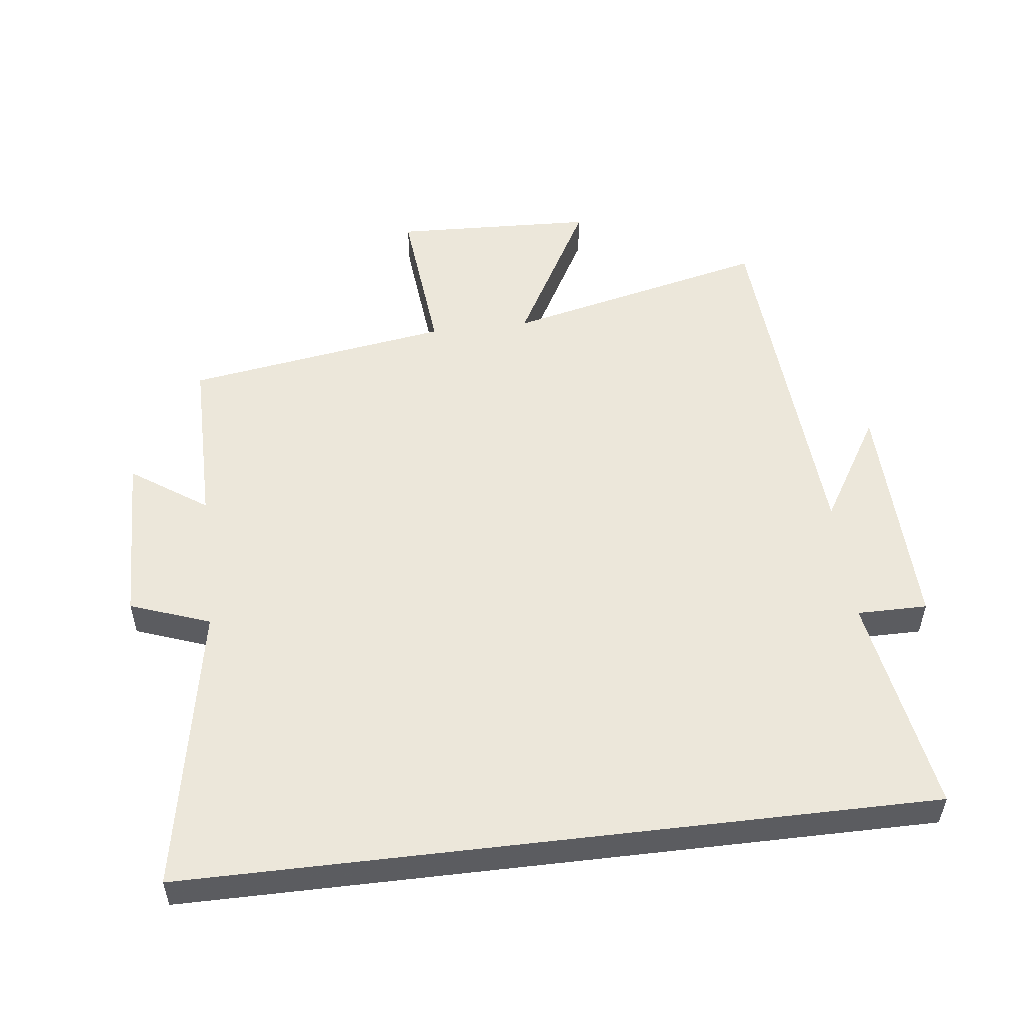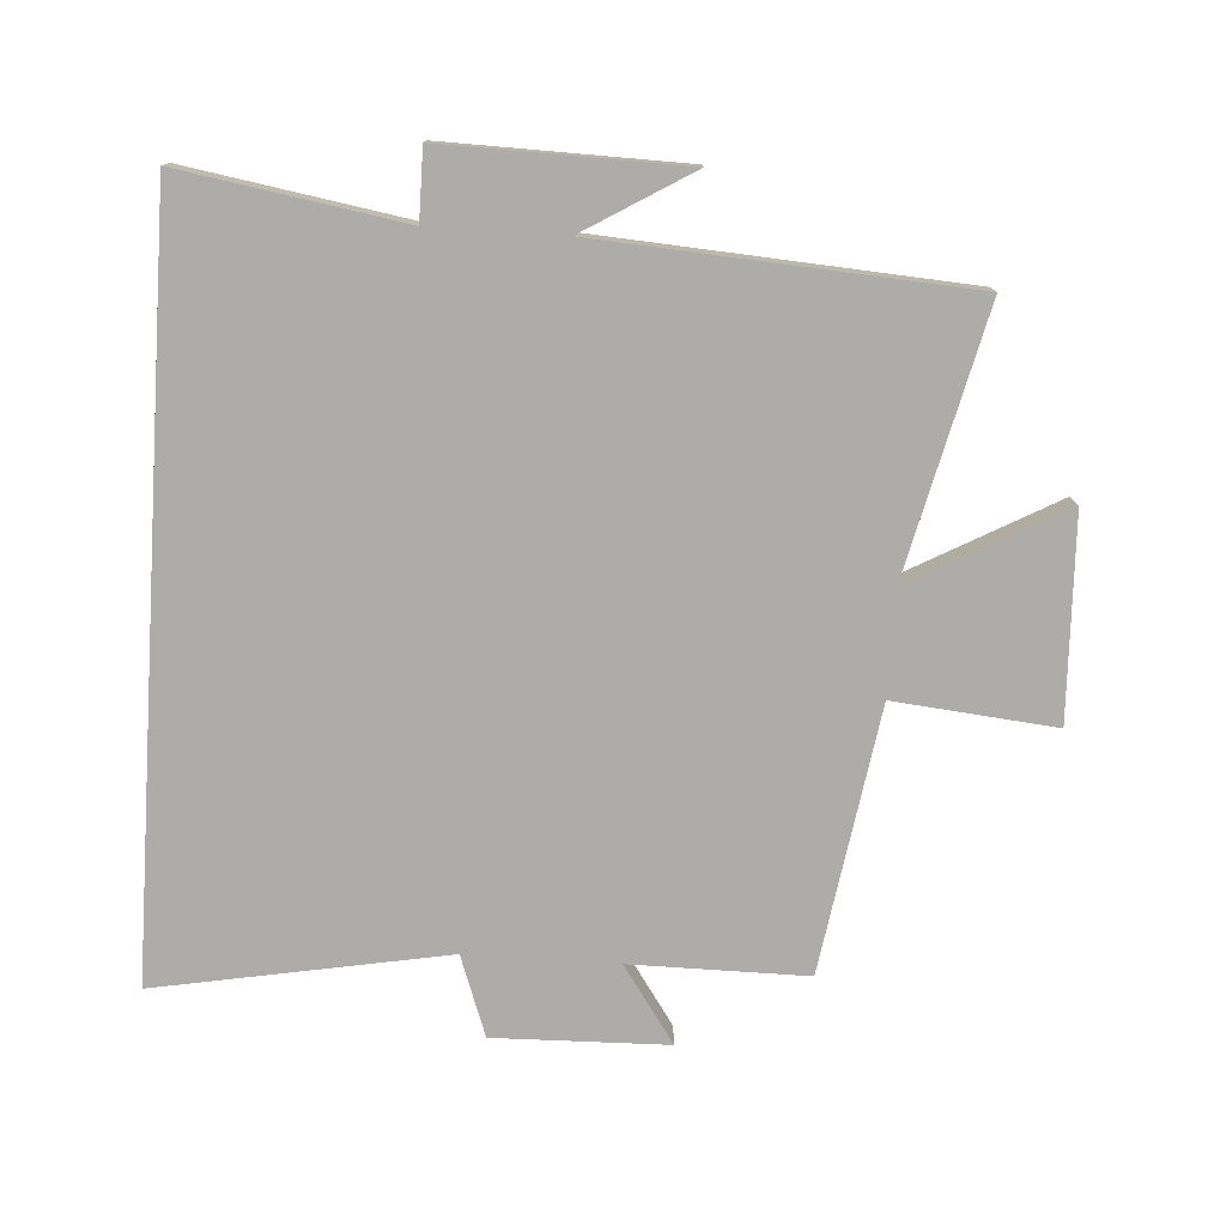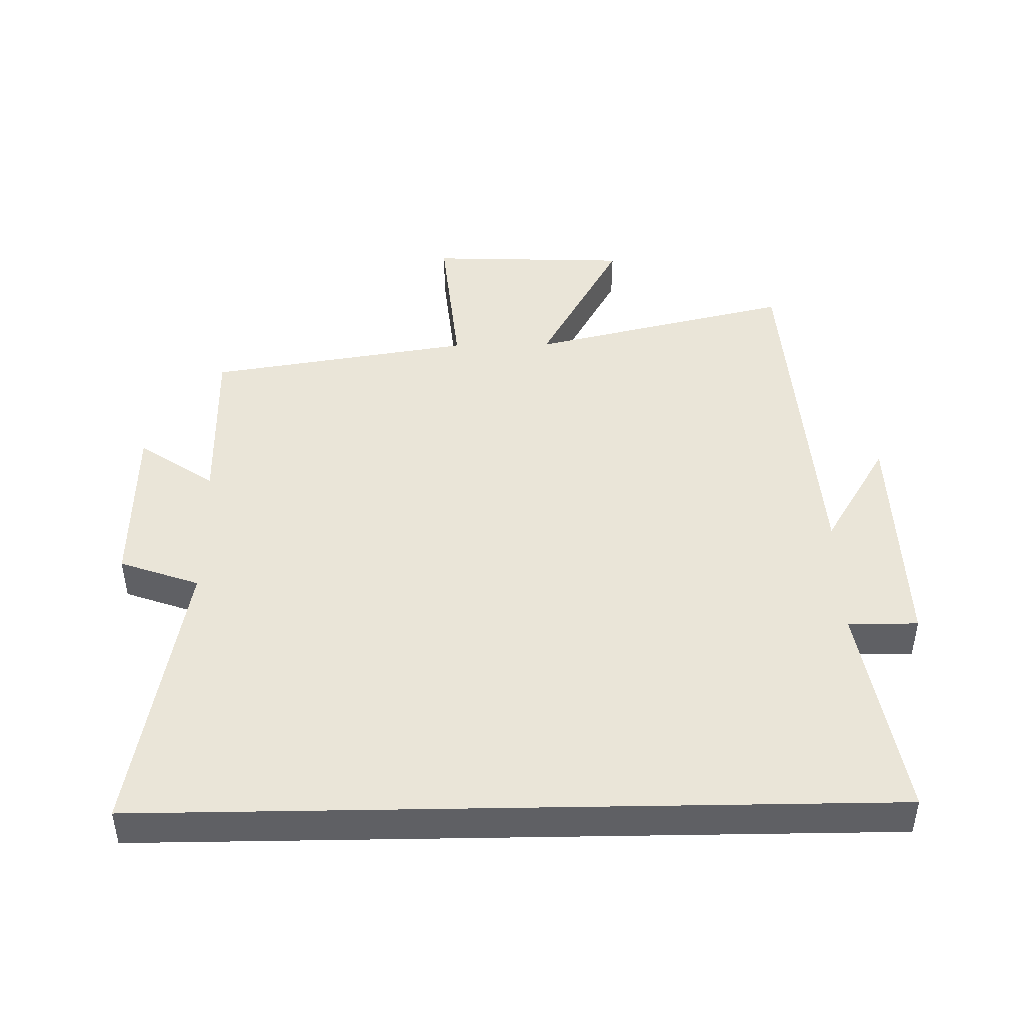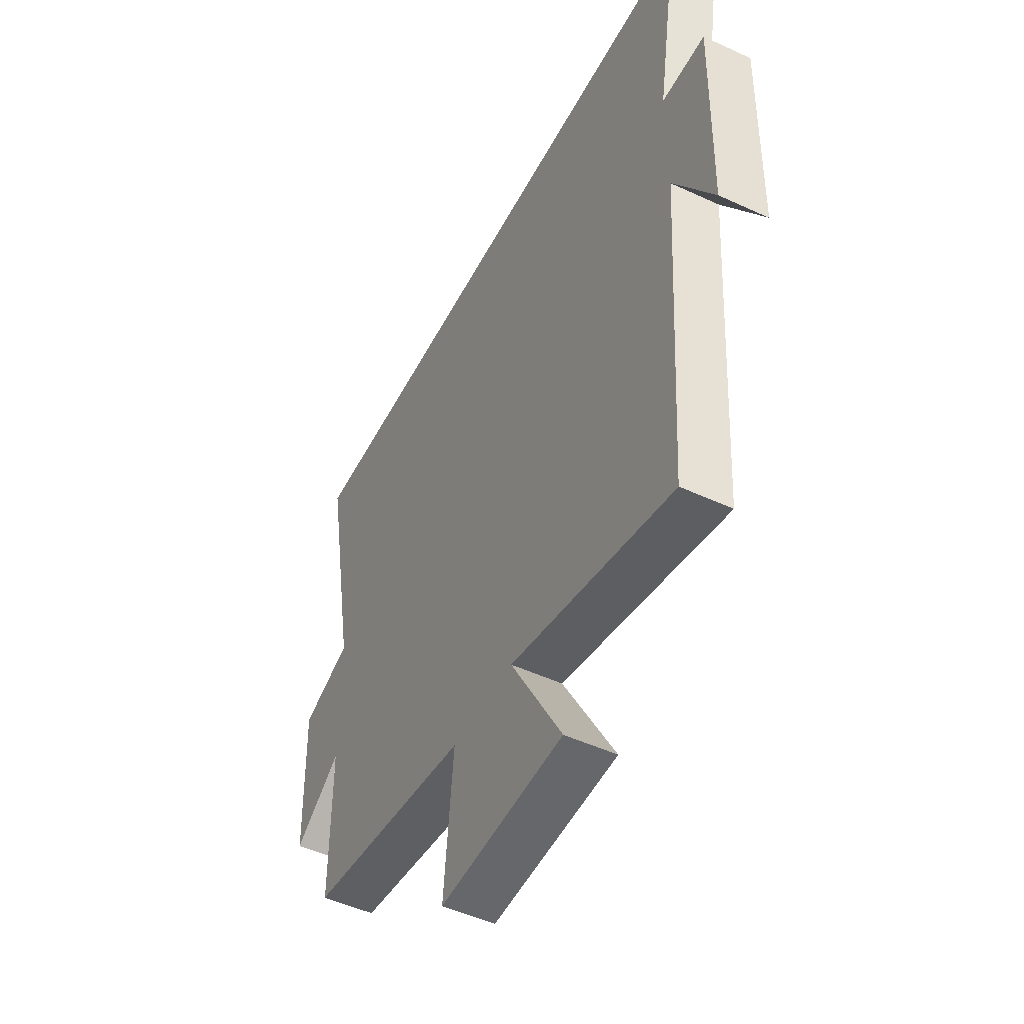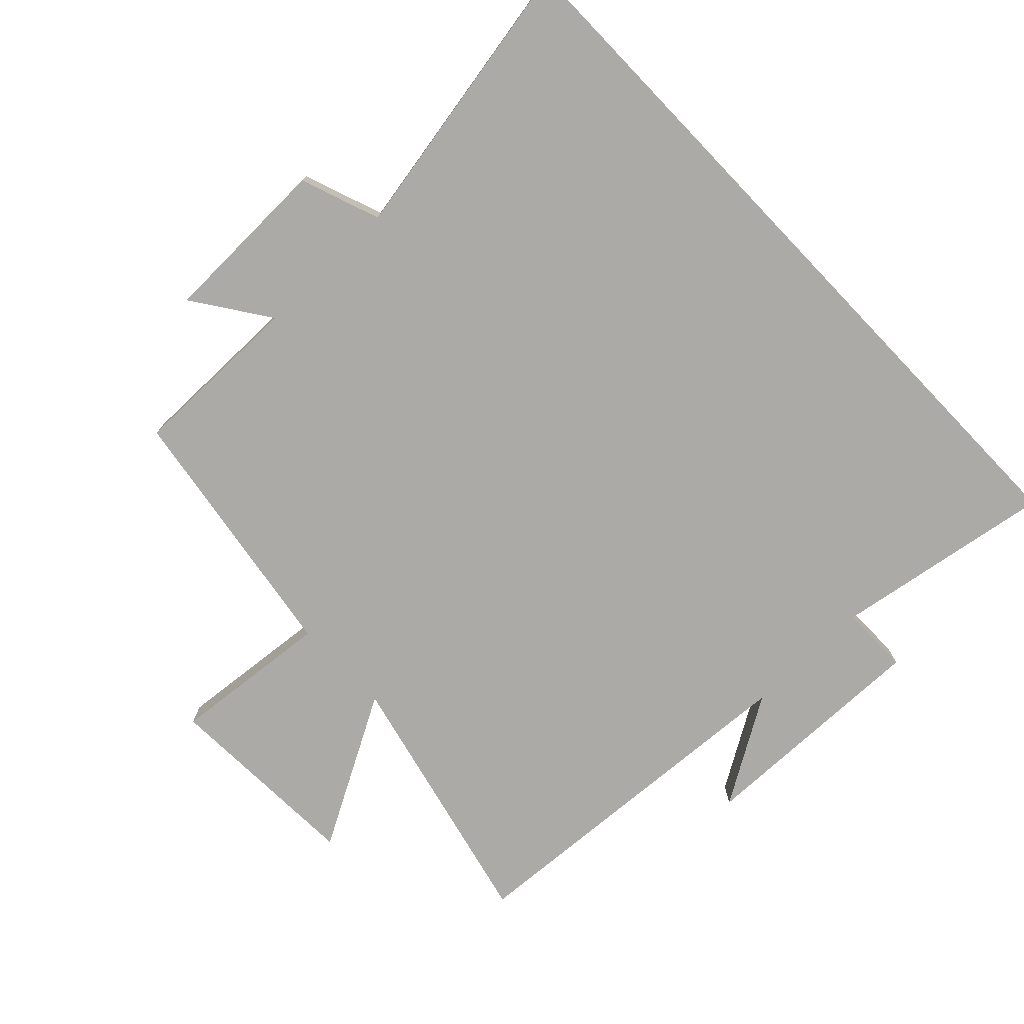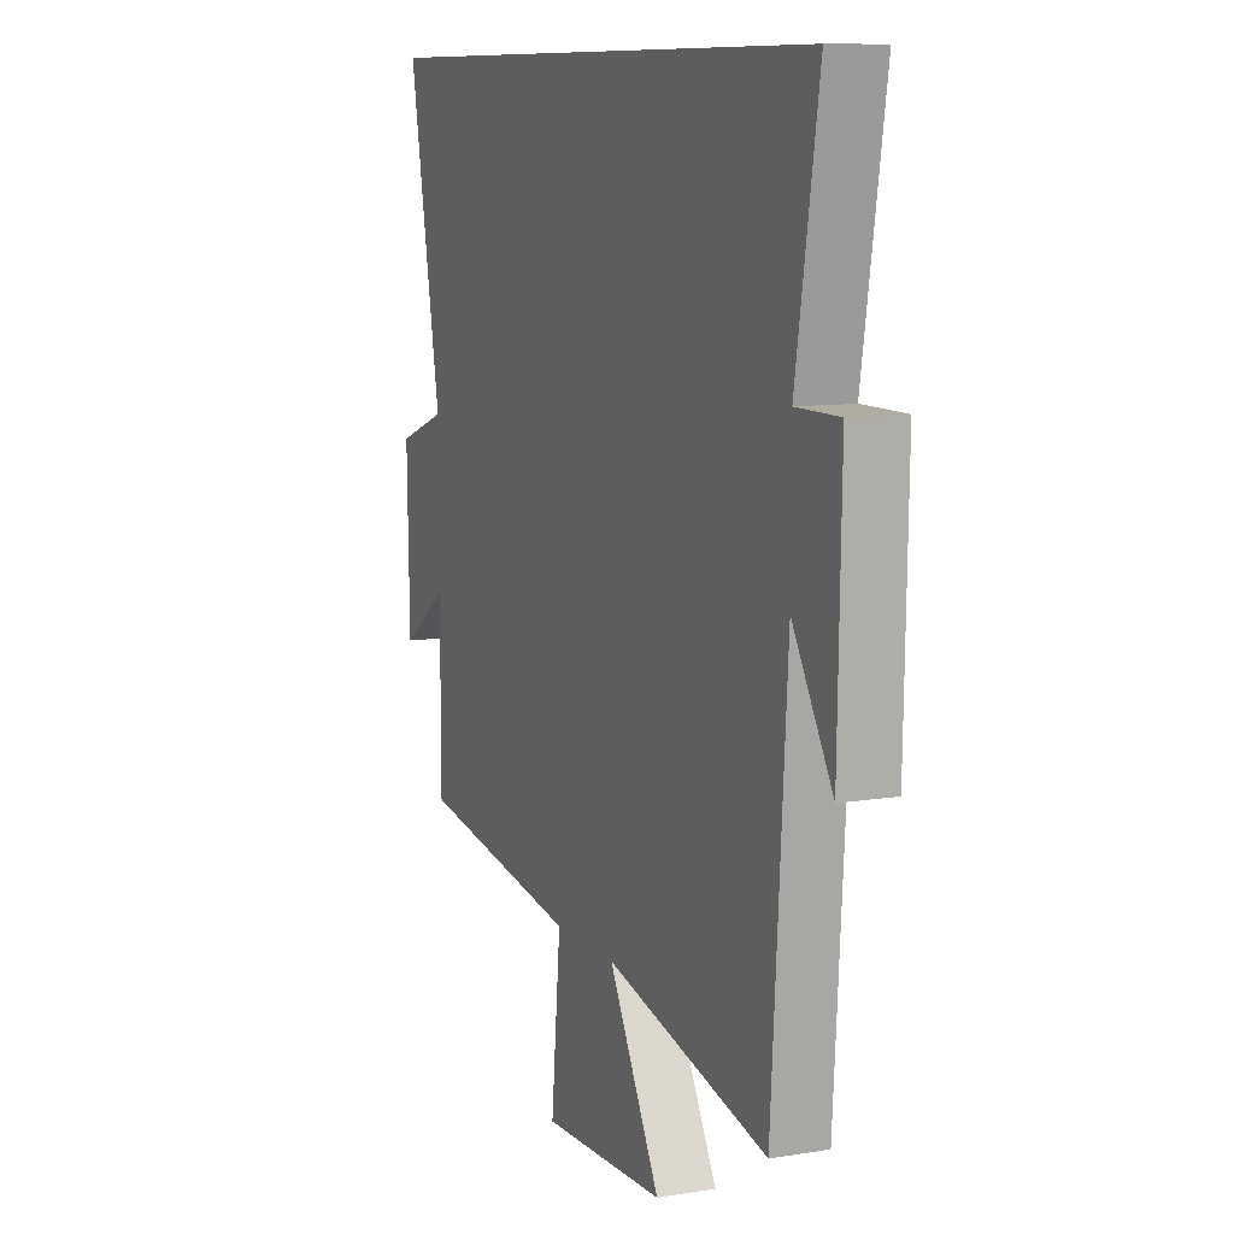
<metadata>
{"format":"obj","ext":"obj","renderer":"f3d","projection":"perspective","resolution":1024,"background":"white","views":[{"elev":52.8,"azim":-6.8,"up":"+Y"},{"elev":-76.8,"azim":86.3,"up":"+Y"},{"elev":45.1,"azim":-1.0,"up":"+Y"},{"elev":-49.9,"azim":63.0,"up":"+Z"},{"elev":-75.9,"azim":-46.2,"up":"+Y"},{"elev":9.8,"azim":67.0,"up":"+Z"}]}
</metadata>
<code>
v 0.463 0.07 -0.596
v 0.059 0.07 -0.5
v 0.187 0.07 -0.733
v -0.121 0.07 -0.745
v -0.097 0.07 -0.5
v -0.501 0.07 -0.436
v -0.5 0.07 -0.168
v -0.616 0.07 -0.248
v -0.622 0.07 0.016
v -0.5 0.07 0.06
v -0.58 0.07 0.5
v 0.556 0.07 0.5
v 0.5 0.07 0.163
v 0.607 0.07 0.163
v 0.599 0.07 -0.201
v 0.5 0.07 -0.037
v 0.463 0 -0.596
v 0.059 0 -0.5
v 0.187 0 -0.733
v -0.121 0 -0.745
v -0.097 0 -0.5
v -0.501 0 -0.436
v -0.5 0 -0.168
v -0.616 0 -0.248
v -0.622 0 0.016
v -0.5 0 0.06
v -0.58 0 0.5
v 0.556 0 0.5
v 0.5 0 0.163
v 0.607 0 0.163
v 0.599 0 -0.201
v 0.5 0 -0.037
f 13 14 15 16
f 13 16 1 2
f 10 11 12 13
f 10 13 2
f 7 8 9 10
f 7 10 2 3
f 5 6 7
f 5 7 3
f 3 4 5
f 32 31 30 29
f 18 17 32 29
f 29 28 27 26
f 18 29 26
f 26 25 24 23
f 19 18 26 23
f 23 22 21
f 19 23 21
f 21 20 19
f 1 17 18 2
f 2 18 19 3
f 3 19 20 4
f 4 20 21 5
f 5 21 22 6
f 6 22 23 7
f 7 23 24 8
f 8 24 25 9
f 9 25 26 10
f 10 26 27 11
f 11 27 28 12
f 12 28 29 13
f 13 29 30 14
f 14 30 31 15
f 15 31 32 16
f 16 32 17 1

</code>
